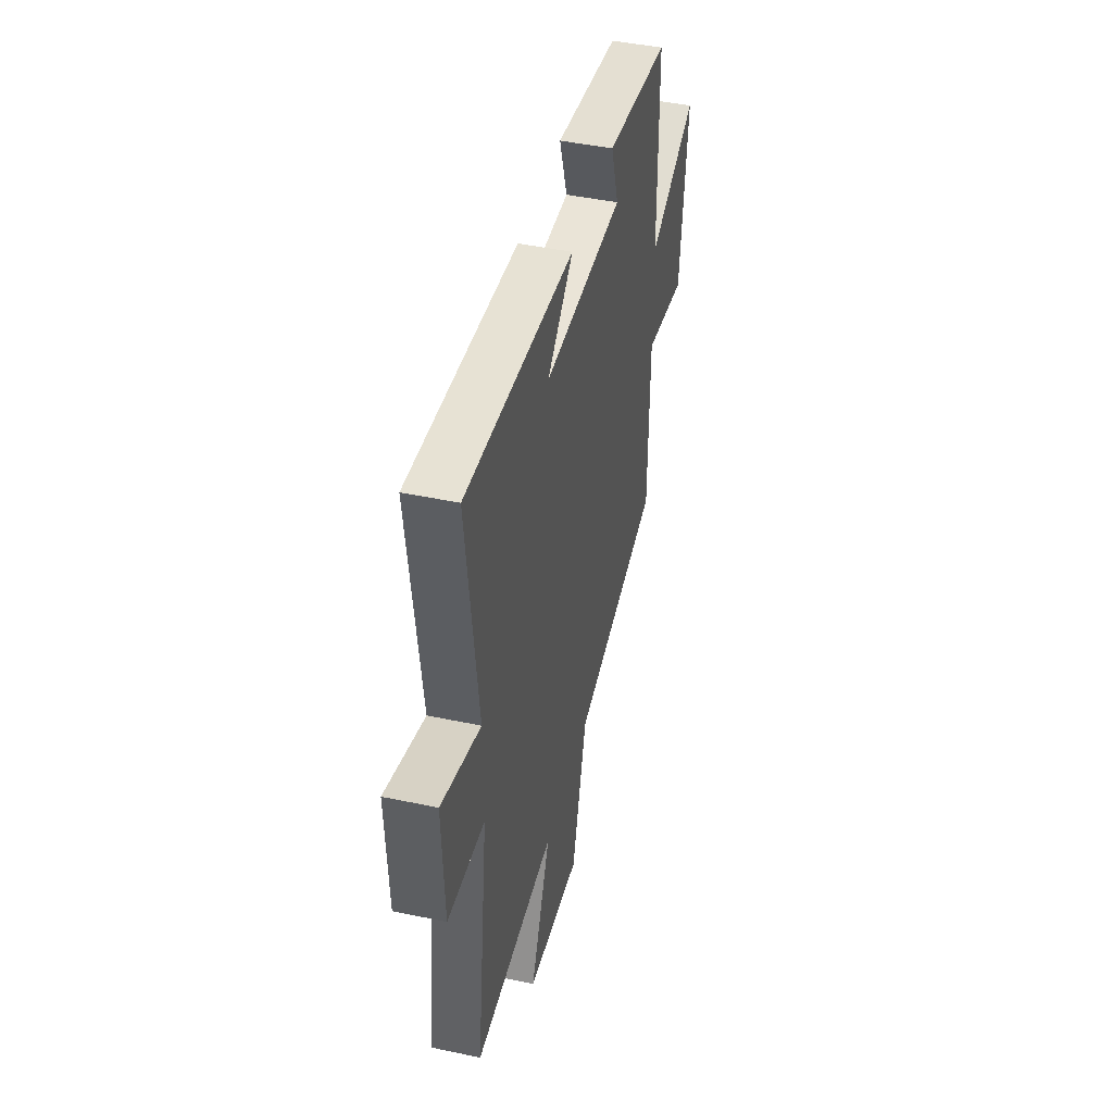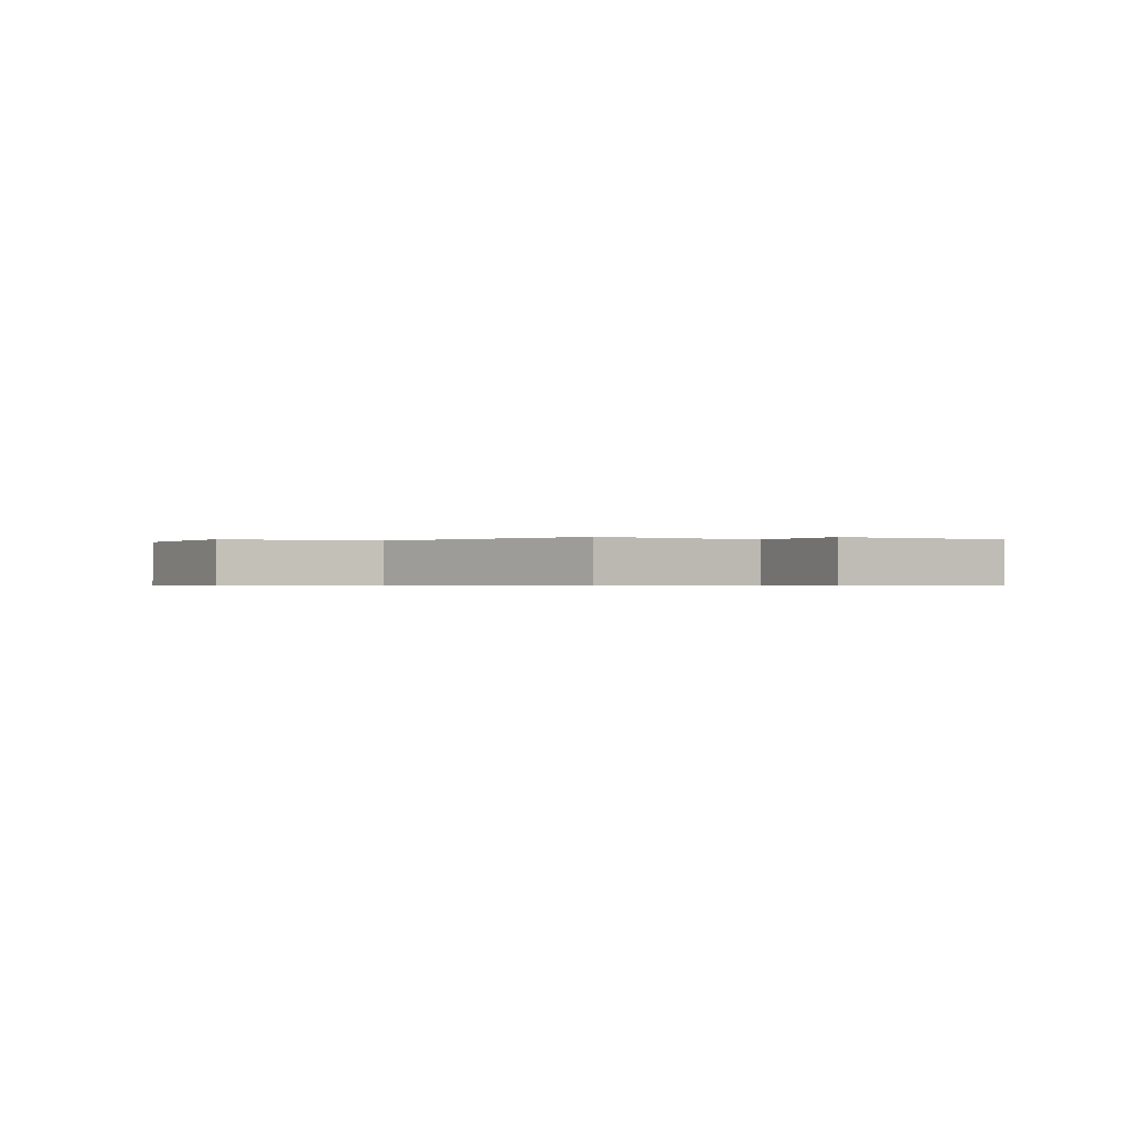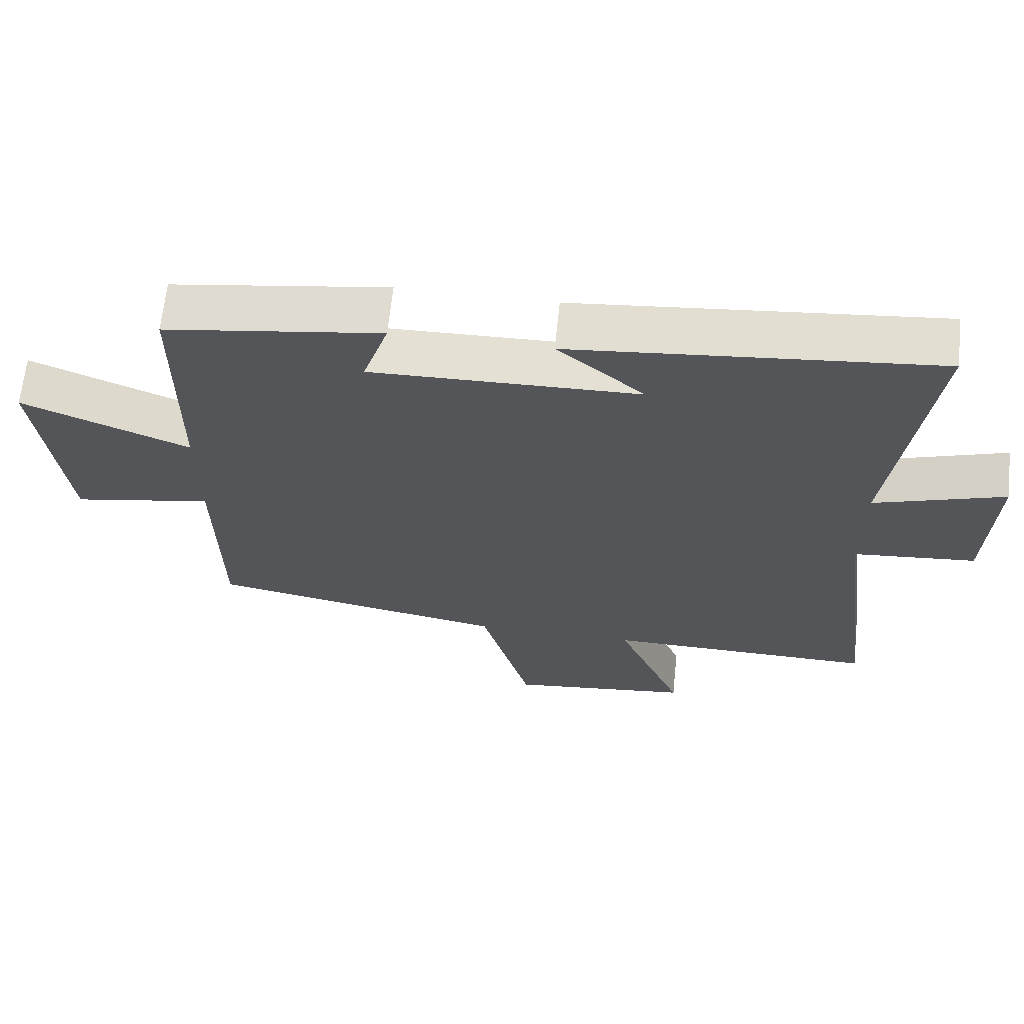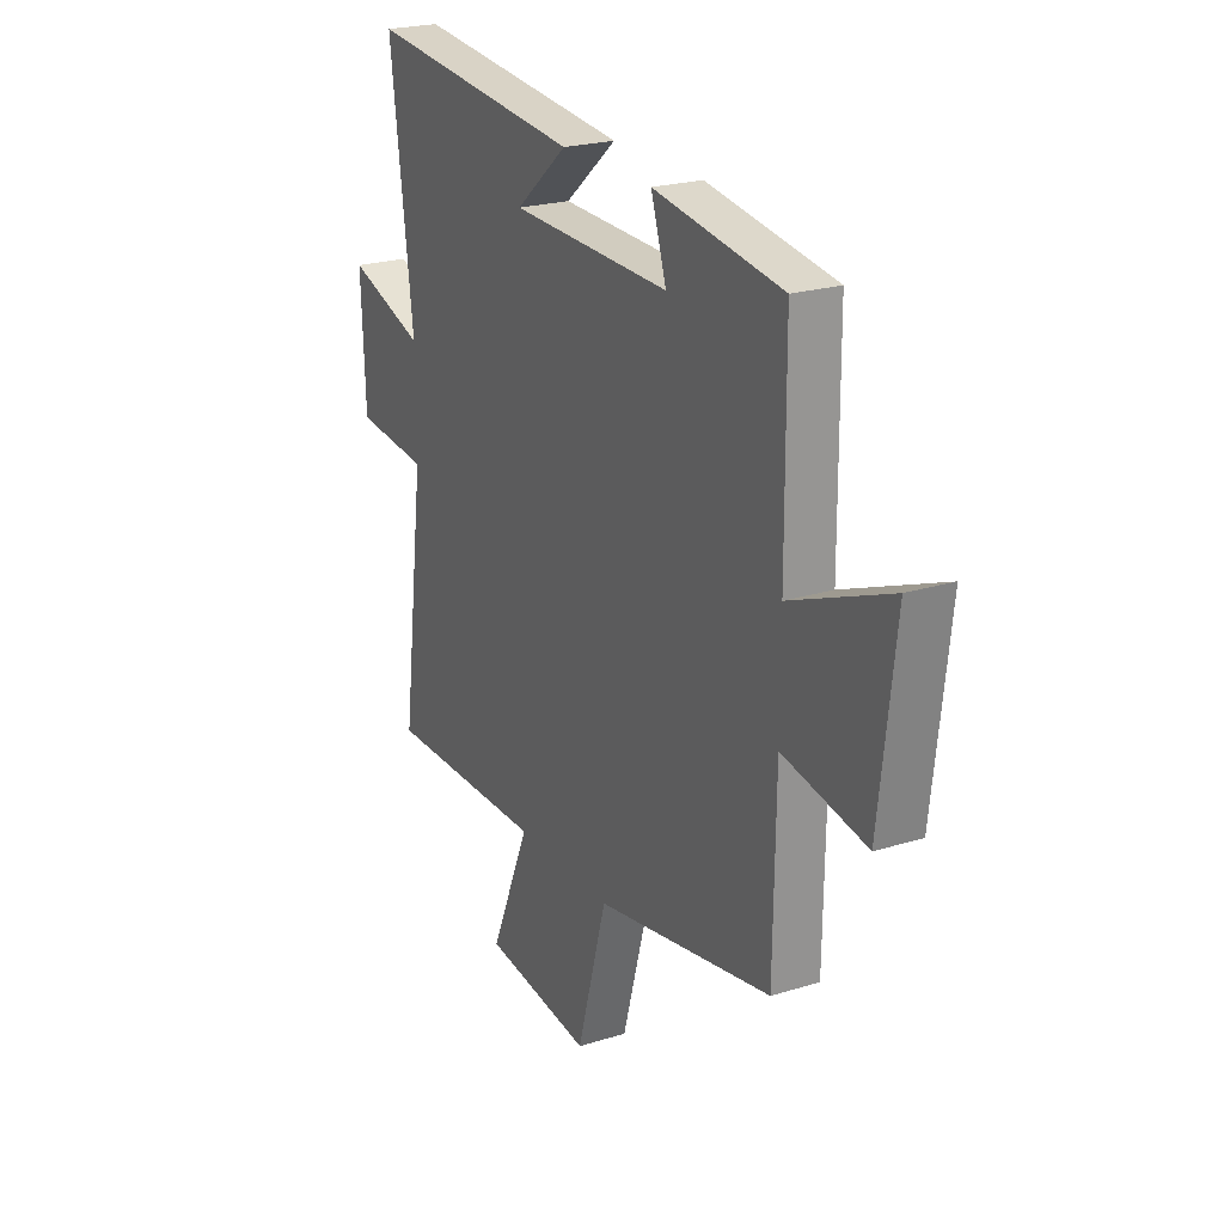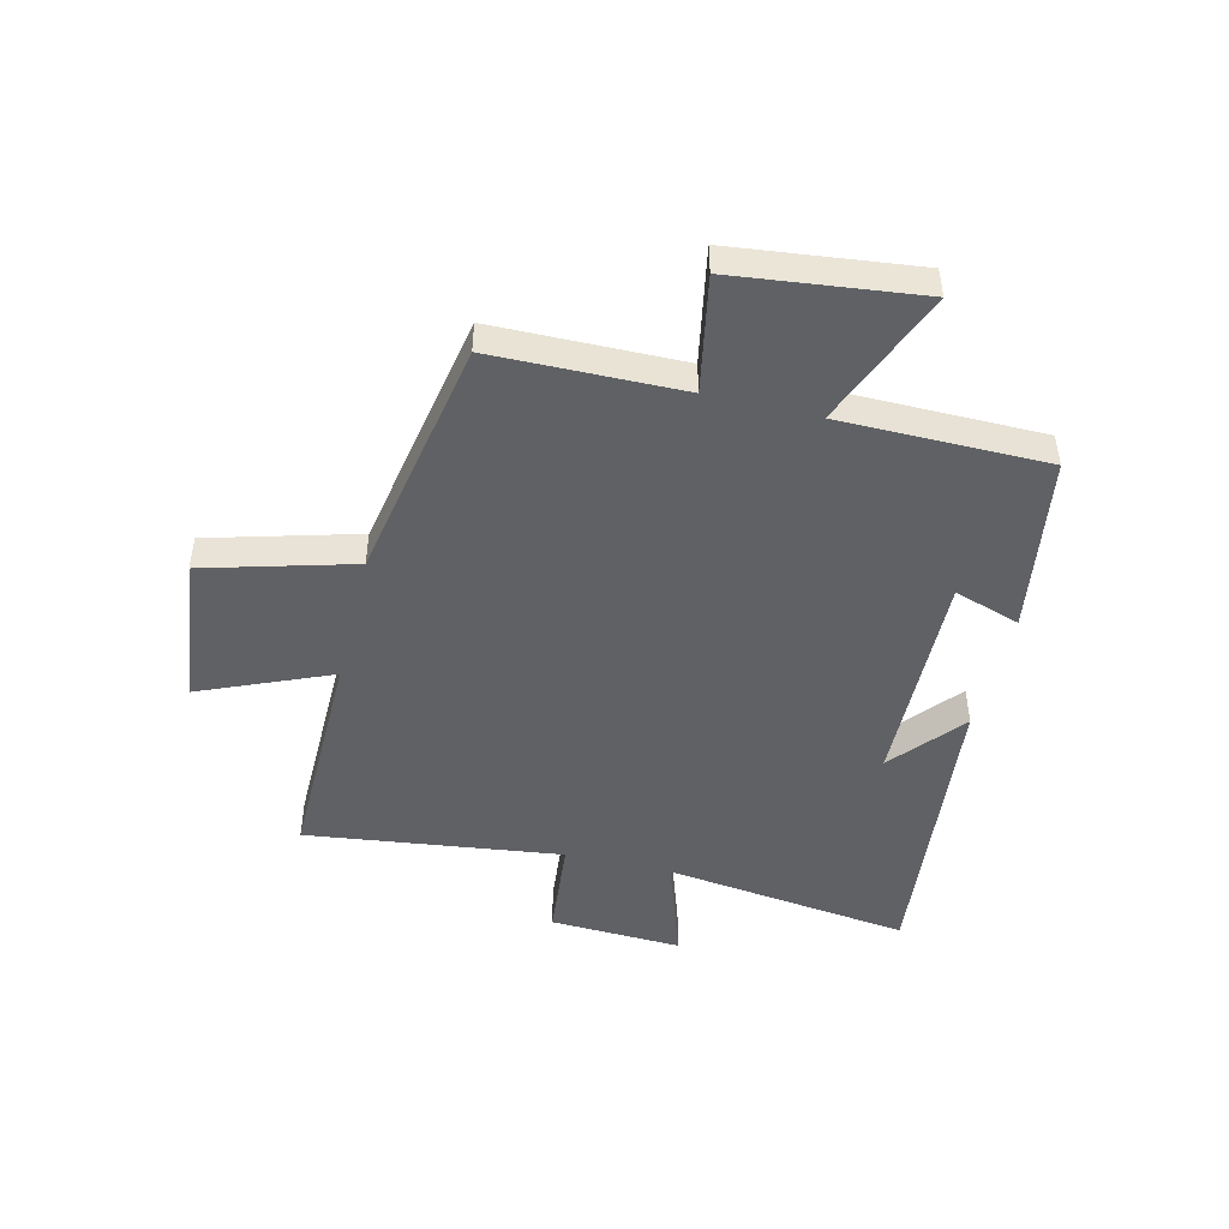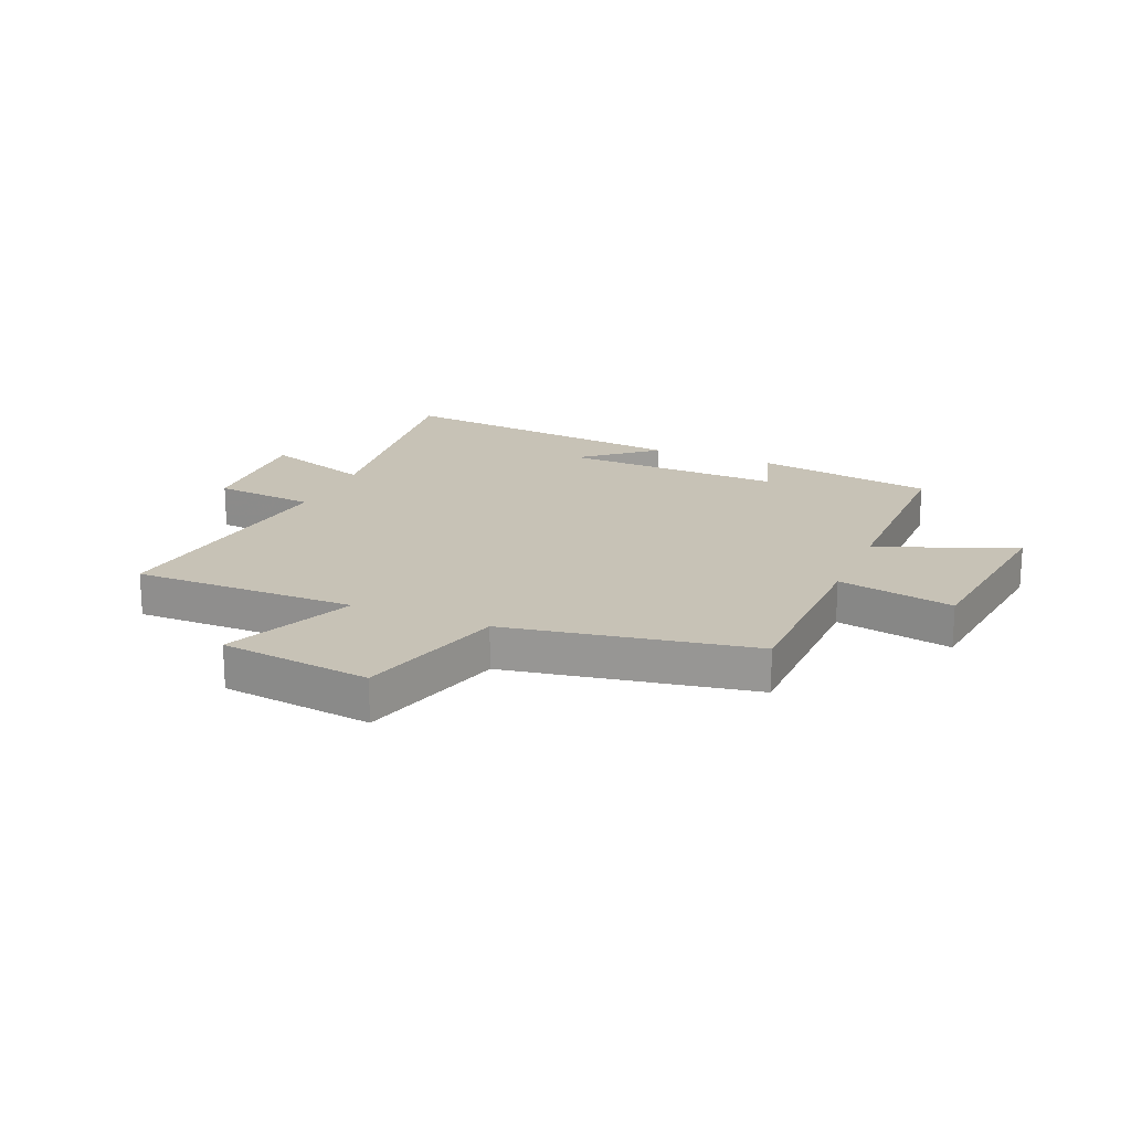
<metadata>
{"format":"obj","ext":"obj","renderer":"f3d","projection":"perspective","resolution":1024,"background":"white","views":[{"elev":45.0,"azim":103.8,"up":"+Z"},{"elev":-0.5,"azim":-128.5,"up":"+Y"},{"elev":65.3,"azim":6.0,"up":"+Z"},{"elev":22.7,"azim":-118.1,"up":"+Z"},{"elev":-47.4,"azim":-103.7,"up":"+Y"},{"elev":19.2,"azim":-157.0,"up":"+Y"}]}
</metadata>
<code>
v -0.498 0.07 0.452
v -0.188 0.07 0.5
v -0.225 0.07 0.385
v 0.159 0.07 0.395
v 0.034 0.07 0.5
v 0.555 0.07 0.553
v 0.5 0.07 0.124
v 0.687 0.07 0.187
v 0.677 0.07 -0.043
v 0.5 0.07 -0.06
v 0.557 0.07 -0.504
v 0.169 0.07 -0.5
v 0.265 0.07 -0.726
v 0.003 0.07 -0.758
v -0.069 0.07 -0.5
v -0.495 0.07 -0.422
v -0.5 0.07 -0.095
v -0.701 0.07 -0.133
v -0.739 0.07 0.189
v -0.5 0.07 0.093
v -0.498 0 0.452
v -0.188 0 0.5
v -0.225 0 0.385
v 0.159 0 0.395
v 0.034 0 0.5
v 0.555 0 0.553
v 0.5 0 0.124
v 0.687 0 0.187
v 0.677 0 -0.043
v 0.5 0 -0.06
v 0.557 0 -0.504
v 0.169 0 -0.5
v 0.265 0 -0.726
v 0.003 0 -0.758
v -0.069 0 -0.5
v -0.495 0 -0.422
v -0.5 0 -0.095
v -0.701 0 -0.133
v -0.739 0 0.189
v -0.5 0 0.093
f 17 18 19 20
f 15 16 17 20
f 15 20 1
f 12 13 14 15
f 12 15 1
f 10 11 12 1
f 7 8 9 10
f 7 10 1
f 4 5 6 7
f 3 4 7
f 3 7 1
f 1 2 3
f 40 39 38 37
f 40 37 36 35
f 21 40 35
f 35 34 33 32
f 21 35 32
f 21 32 31 30
f 30 29 28 27
f 21 30 27
f 27 26 25 24
f 27 24 23
f 21 27 23
f 23 22 21
f 1 21 22 2
f 2 22 23 3
f 3 23 24 4
f 4 24 25 5
f 5 25 26 6
f 6 26 27 7
f 7 27 28 8
f 8 28 29 9
f 9 29 30 10
f 10 30 31 11
f 11 31 32 12
f 12 32 33 13
f 13 33 34 14
f 14 34 35 15
f 15 35 36 16
f 16 36 37 17
f 17 37 38 18
f 18 38 39 19
f 19 39 40 20
f 20 40 21 1

</code>
